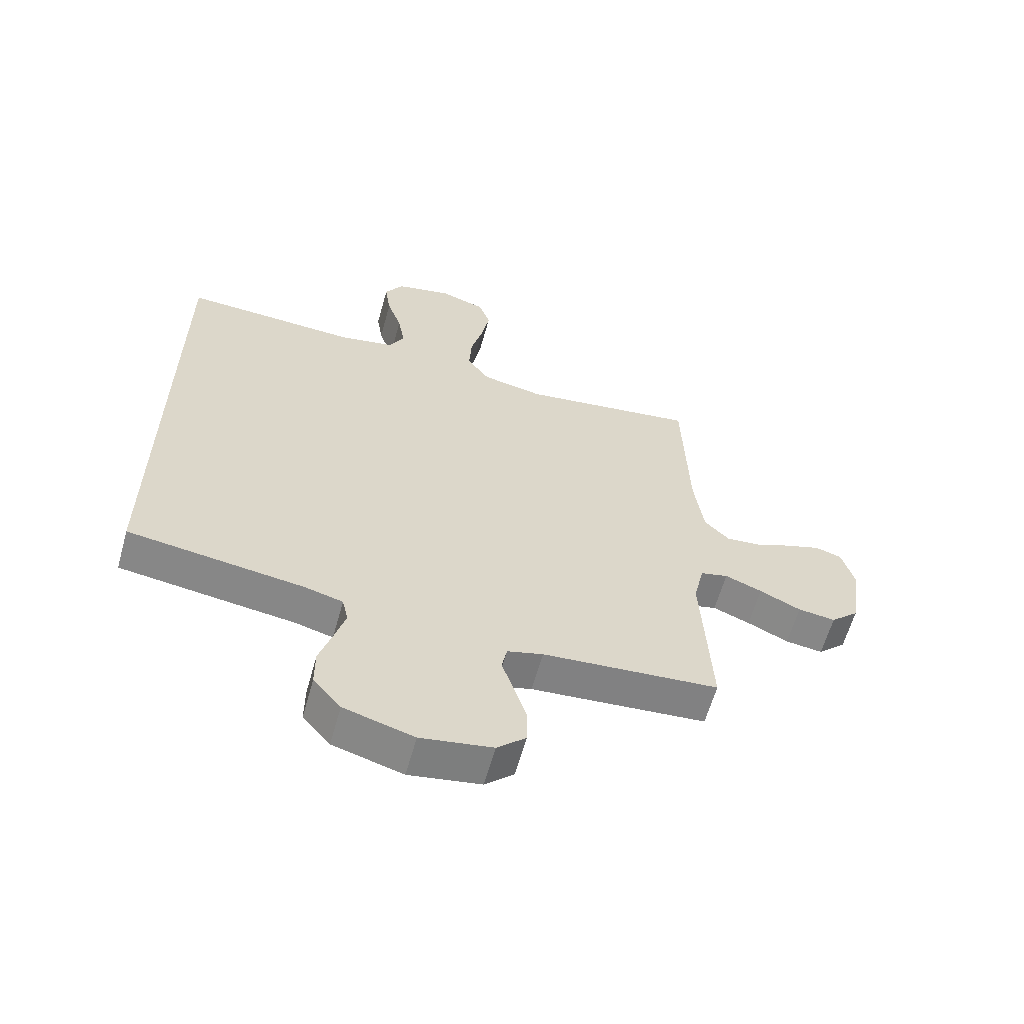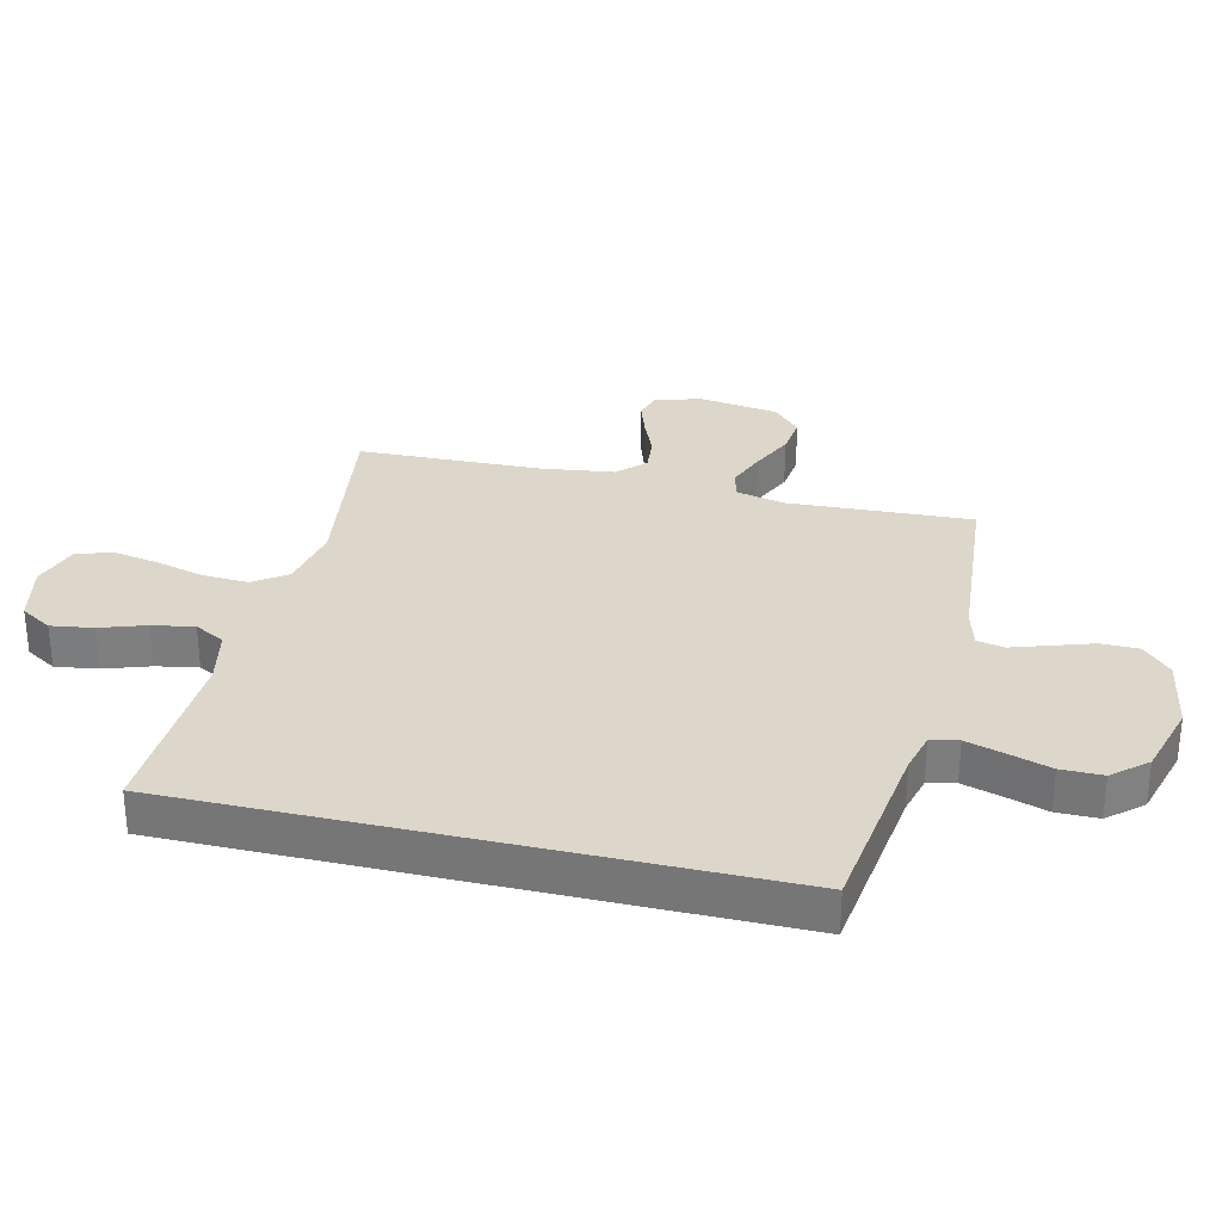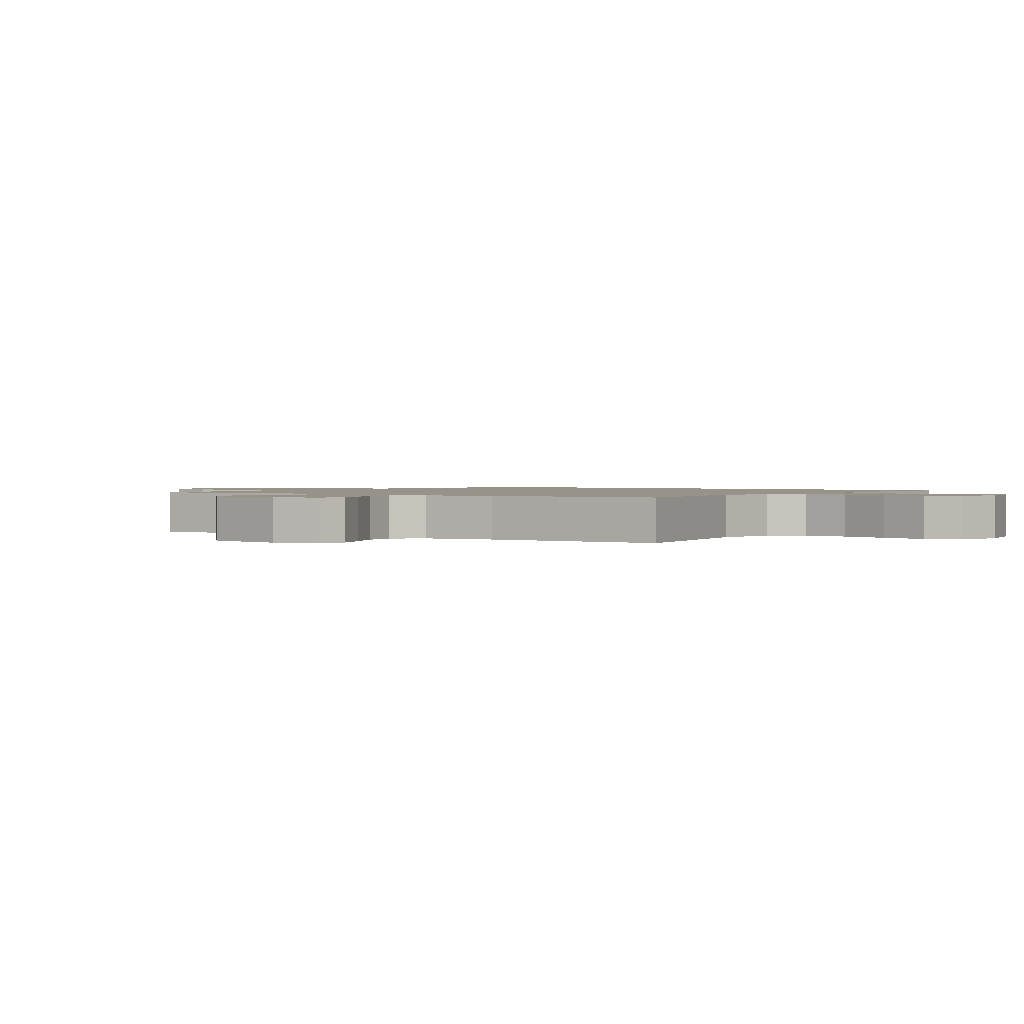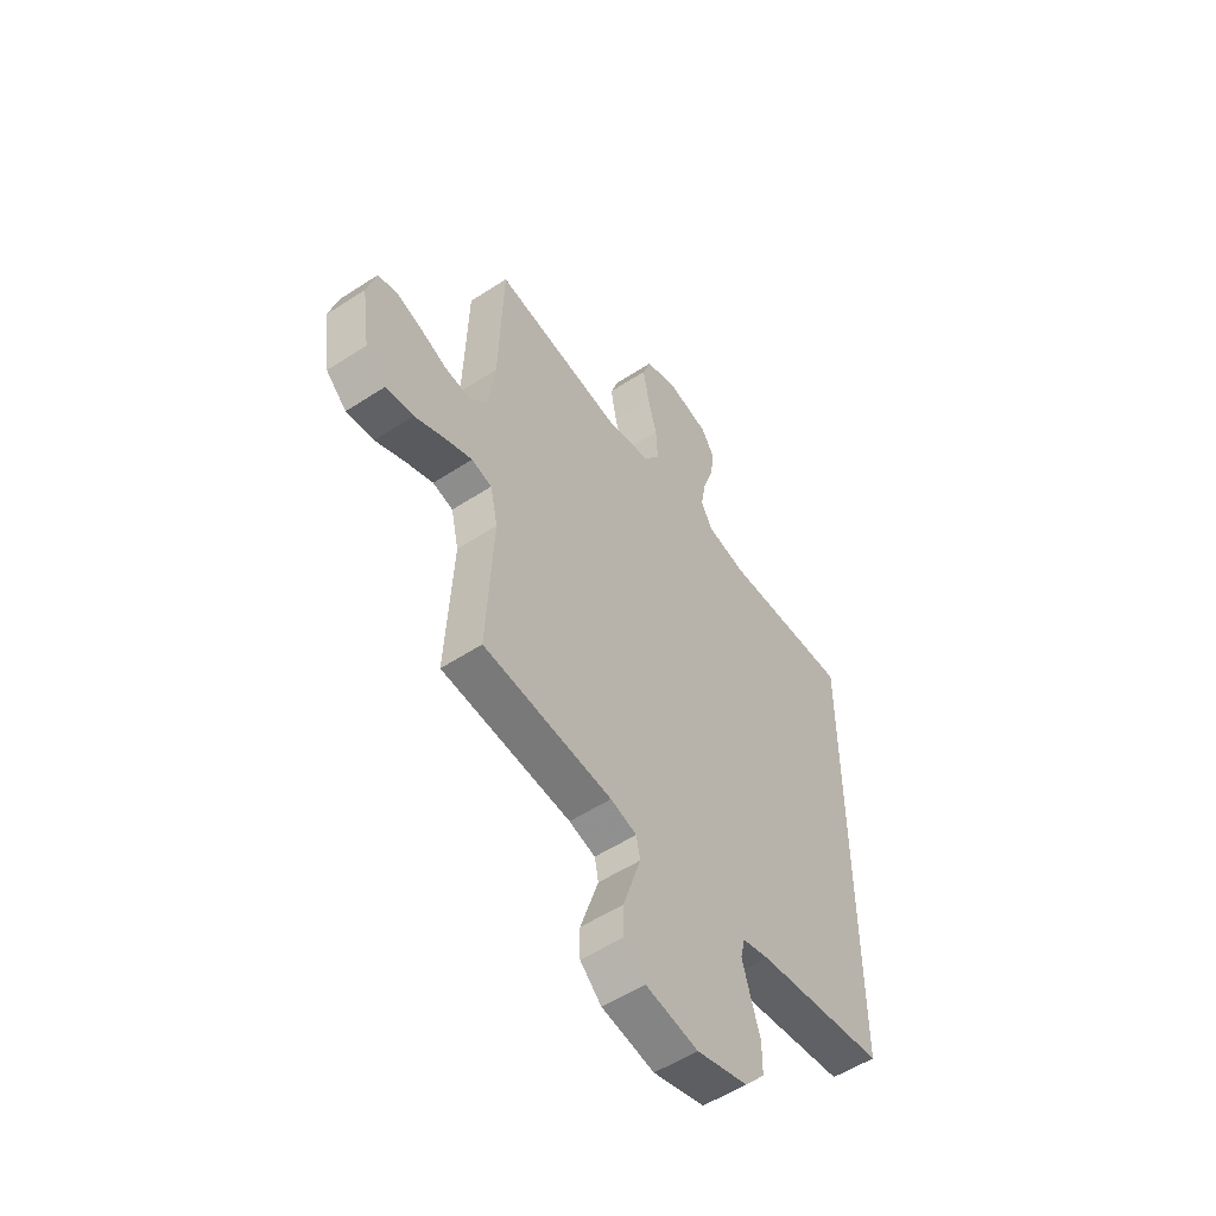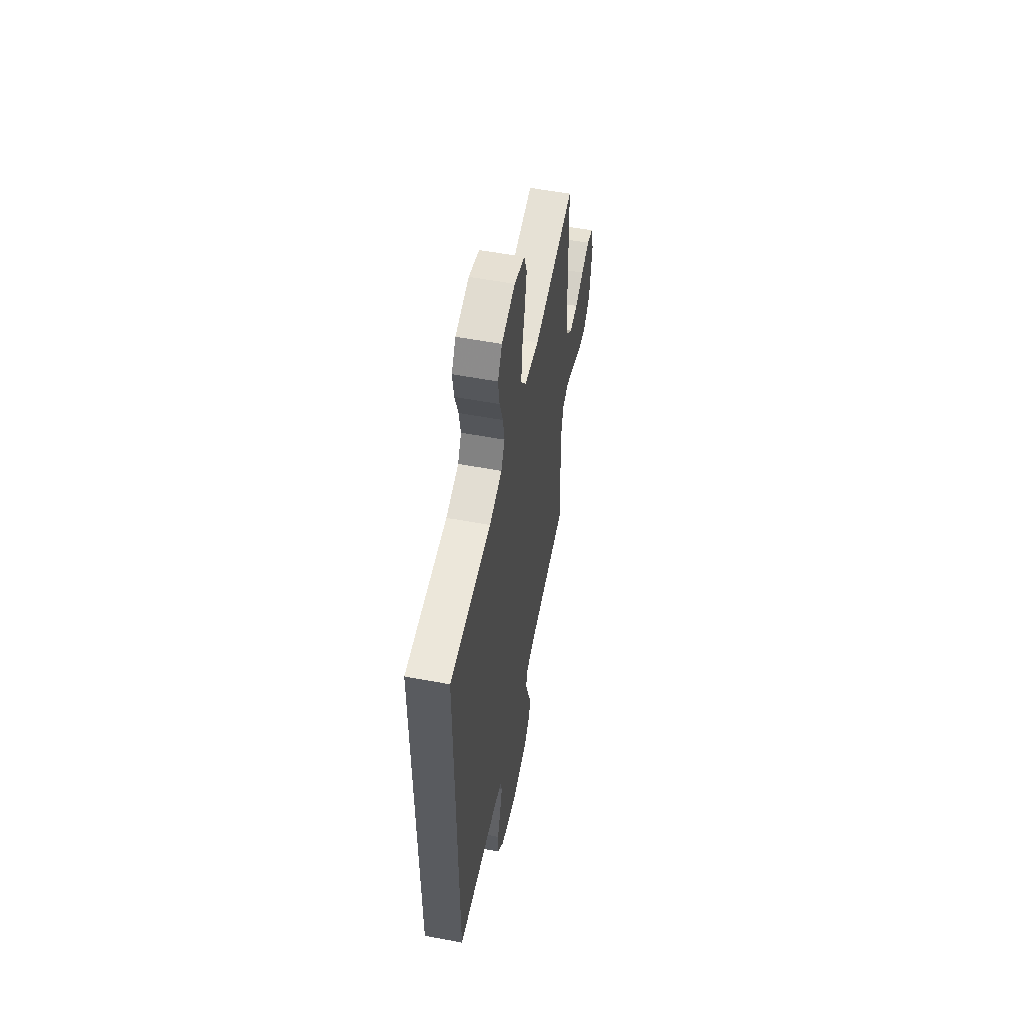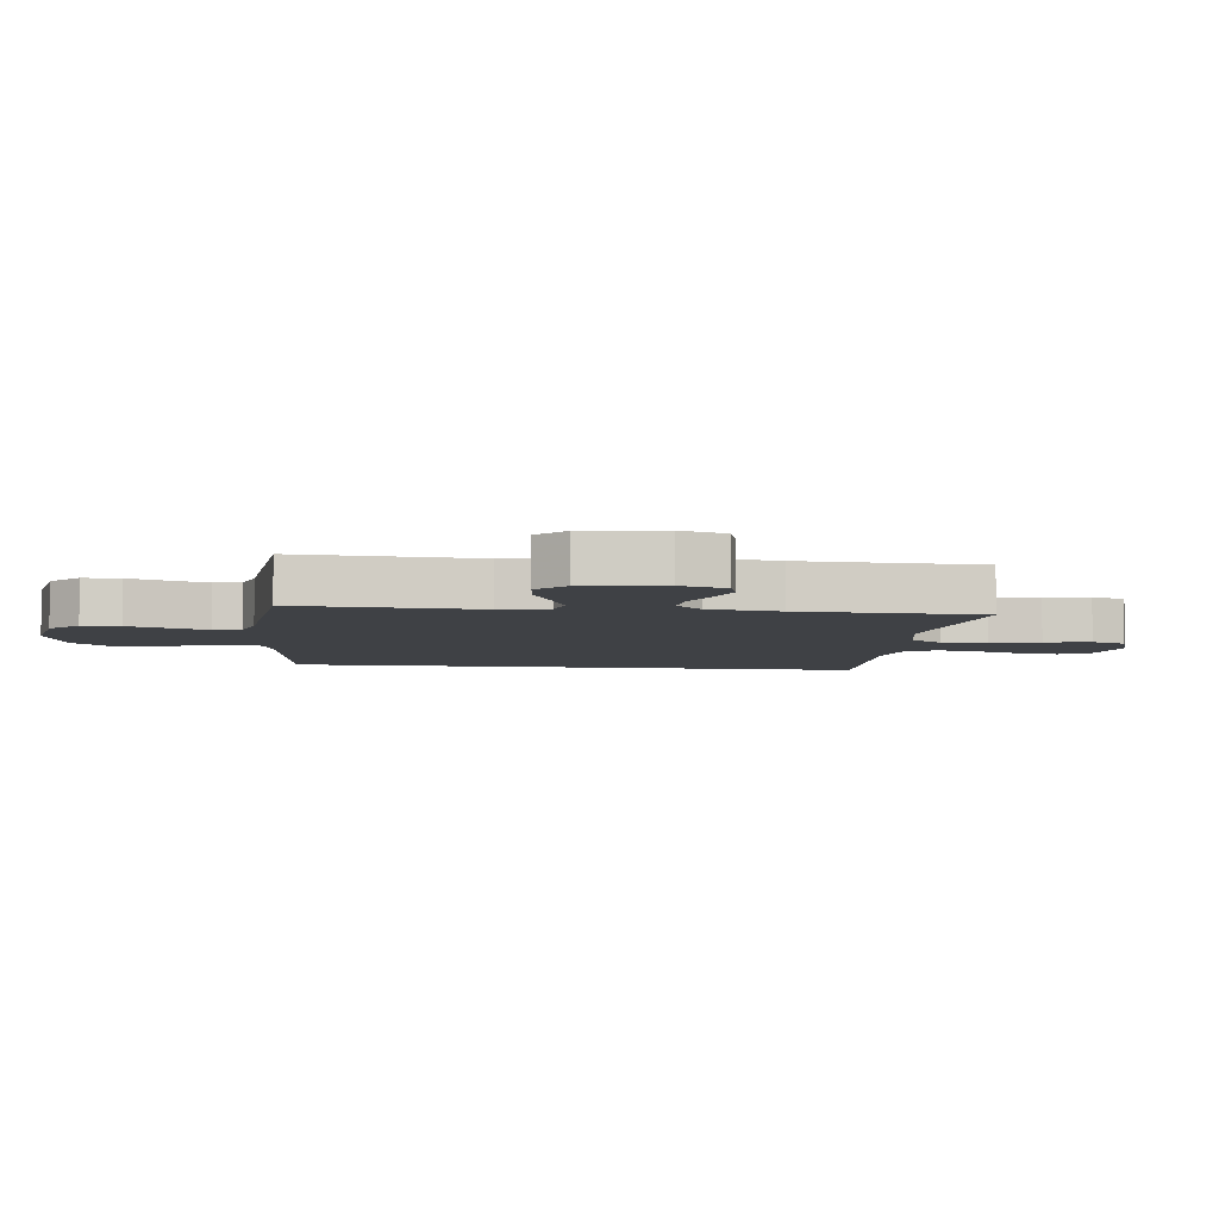
<metadata>
{"format":"obj","ext":"obj","renderer":"f3d","projection":"perspective","resolution":1024,"background":"white","views":[{"elev":-61.5,"azim":164.4,"up":"+Z"},{"elev":30.7,"azim":103.3,"up":"+Y"},{"elev":1.3,"azim":-55.9,"up":"+Y"},{"elev":-54.2,"azim":-55.2,"up":"+Z"},{"elev":56.0,"azim":101.1,"up":"+Z"},{"elev":-5.7,"azim":-97.3,"up":"+Y"}]}
</metadata>
<code>
v 0.5 0.07 0.508
v 0.5 0.07 -0.452
v 0.2 0.07 -0.493
v 0.136 0.07 -0.51
v 0.126 0.07 -0.555
v 0.144 0.07 -0.617
v 0.166 0.07 -0.687
v 0.166 0.07 -0.755
v 0.119 0.07 -0.81
v 0 0.07 -0.844
v -0.122 0.07 -0.823
v -0.171 0.07 -0.777
v -0.172 0.07 -0.715
v -0.15 0.07 -0.648
v -0.13 0.07 -0.587
v -0.139 0.07 -0.542
v -0.2 0.07 -0.525
v -0.5 0.07 -0.5
v -0.485 0.07 -0.2
v -0.503 0.07 -0.121
v -0.55 0.07 -0.109
v -0.613 0.07 -0.134
v -0.683 0.07 -0.167
v -0.747 0.07 -0.175
v -0.795 0.07 -0.13
v -0.814 0.07 0
v -0.793 0.07 0.075
v -0.748 0.07 0.089
v -0.688 0.07 0.069
v -0.625 0.07 0.043
v -0.567 0.07 0.038
v -0.525 0.07 0.081
v -0.509 0.07 0.2
v -0.5 0.07 0.5
v -0.2 0.07 0.457
v -0.095 0.07 0.478
v -0.057 0.07 0.532
v -0.061 0.07 0.606
v -0.082 0.07 0.687
v -0.096 0.07 0.763
v -0.076 0.07 0.82
v 0 0.07 0.846
v 0.098 0.07 0.824
v 0.129 0.07 0.773
v 0.119 0.07 0.704
v 0.094 0.07 0.63
v 0.082 0.07 0.562
v 0.108 0.07 0.513
v 0.2 0.07 0.494
v 0.5 0 0.508
v 0.5 0 -0.452
v 0.2 0 -0.493
v 0.136 0 -0.51
v 0.126 0 -0.555
v 0.144 0 -0.617
v 0.166 0 -0.687
v 0.166 0 -0.755
v 0.119 0 -0.81
v 0 0 -0.844
v -0.122 0 -0.823
v -0.171 0 -0.777
v -0.172 0 -0.715
v -0.15 0 -0.648
v -0.13 0 -0.587
v -0.139 0 -0.542
v -0.2 0 -0.525
v -0.5 0 -0.5
v -0.485 0 -0.2
v -0.503 0 -0.121
v -0.55 0 -0.109
v -0.613 0 -0.134
v -0.683 0 -0.167
v -0.747 0 -0.175
v -0.795 0 -0.13
v -0.814 0 0
v -0.793 0 0.075
v -0.748 0 0.089
v -0.688 0 0.069
v -0.625 0 0.043
v -0.567 0 0.038
v -0.525 0 0.081
v -0.509 0 0.2
v -0.5 0 0.5
v -0.2 0 0.457
v -0.095 0 0.478
v -0.057 0 0.532
v -0.061 0 0.606
v -0.082 0 0.687
v -0.096 0 0.763
v -0.076 0 0.82
v 0 0 0.846
v 0.098 0 0.824
v 0.129 0 0.773
v 0.119 0 0.704
v 0.094 0 0.63
v 0.082 0 0.562
v 0.108 0 0.513
v 0.2 0 0.494
f 44 45 46
f 43 44 46
f 42 43 46
f 41 42 46
f 40 41 46
f 39 40 46
f 38 39 46
f 37 38 46 47
f 36 37 47 48
f 33 34 35
f 36 48 49
f 35 36 49
f 33 35 49
f 32 33 49
f 28 29 30
f 27 28 30
f 26 27 30
f 25 26 30
f 24 25 30
f 23 24 30
f 22 23 30
f 21 22 30 31
f 32 49 1
f 31 32 1
f 21 31 1
f 20 21 1
f 12 13 14
f 11 12 14
f 10 11 14
f 9 10 14
f 8 9 14
f 7 8 14
f 6 7 14
f 5 6 14 15
f 4 5 15 16
f 1 2 3
f 20 1 3
f 19 20 3
f 19 3 4
f 18 19 4
f 17 18 4
f 4 16 17
f 95 94 93
f 95 93 92
f 95 92 91
f 95 91 90
f 95 90 89
f 95 89 88
f 95 88 87
f 96 95 87 86
f 97 96 86 85
f 84 83 82
f 98 97 85
f 98 85 84
f 98 84 82
f 98 82 81
f 79 78 77
f 79 77 76
f 79 76 75
f 79 75 74
f 79 74 73
f 79 73 72
f 79 72 71
f 80 79 71 70
f 50 98 81
f 50 81 80
f 50 80 70
f 50 70 69
f 63 62 61
f 63 61 60
f 63 60 59
f 63 59 58
f 63 58 57
f 63 57 56
f 63 56 55
f 64 63 55 54
f 65 64 54 53
f 52 51 50
f 52 50 69
f 52 69 68
f 53 52 68
f 53 68 67
f 53 67 66
f 66 65 53
f 1 50 51 2
f 2 51 52 3
f 3 52 53 4
f 4 53 54 5
f 5 54 55 6
f 6 55 56 7
f 7 56 57 8
f 8 57 58 9
f 9 58 59 10
f 10 59 60 11
f 11 60 61 12
f 12 61 62 13
f 13 62 63 14
f 14 63 64 15
f 15 64 65 16
f 16 65 66 17
f 17 66 67 18
f 18 67 68 19
f 19 68 69 20
f 20 69 70 21
f 21 70 71 22
f 22 71 72 23
f 23 72 73 24
f 24 73 74 25
f 25 74 75 26
f 26 75 76 27
f 27 76 77 28
f 28 77 78 29
f 29 78 79 30
f 30 79 80 31
f 31 80 81 32
f 32 81 82 33
f 33 82 83 34
f 34 83 84 35
f 35 84 85 36
f 36 85 86 37
f 37 86 87 38
f 38 87 88 39
f 39 88 89 40
f 40 89 90 41
f 41 90 91 42
f 42 91 92 43
f 43 92 93 44
f 44 93 94 45
f 45 94 95 46
f 46 95 96 47
f 47 96 97 48
f 48 97 98 49
f 49 98 50 1

</code>
